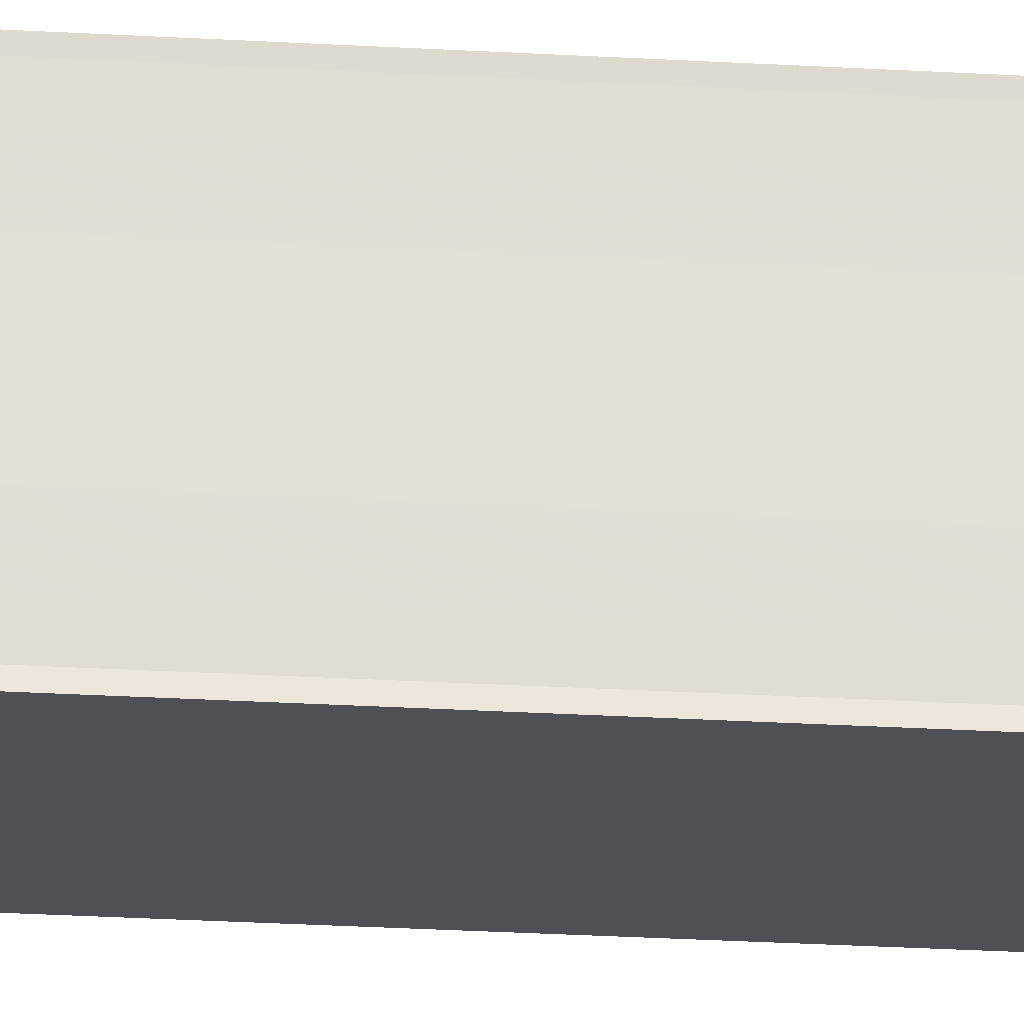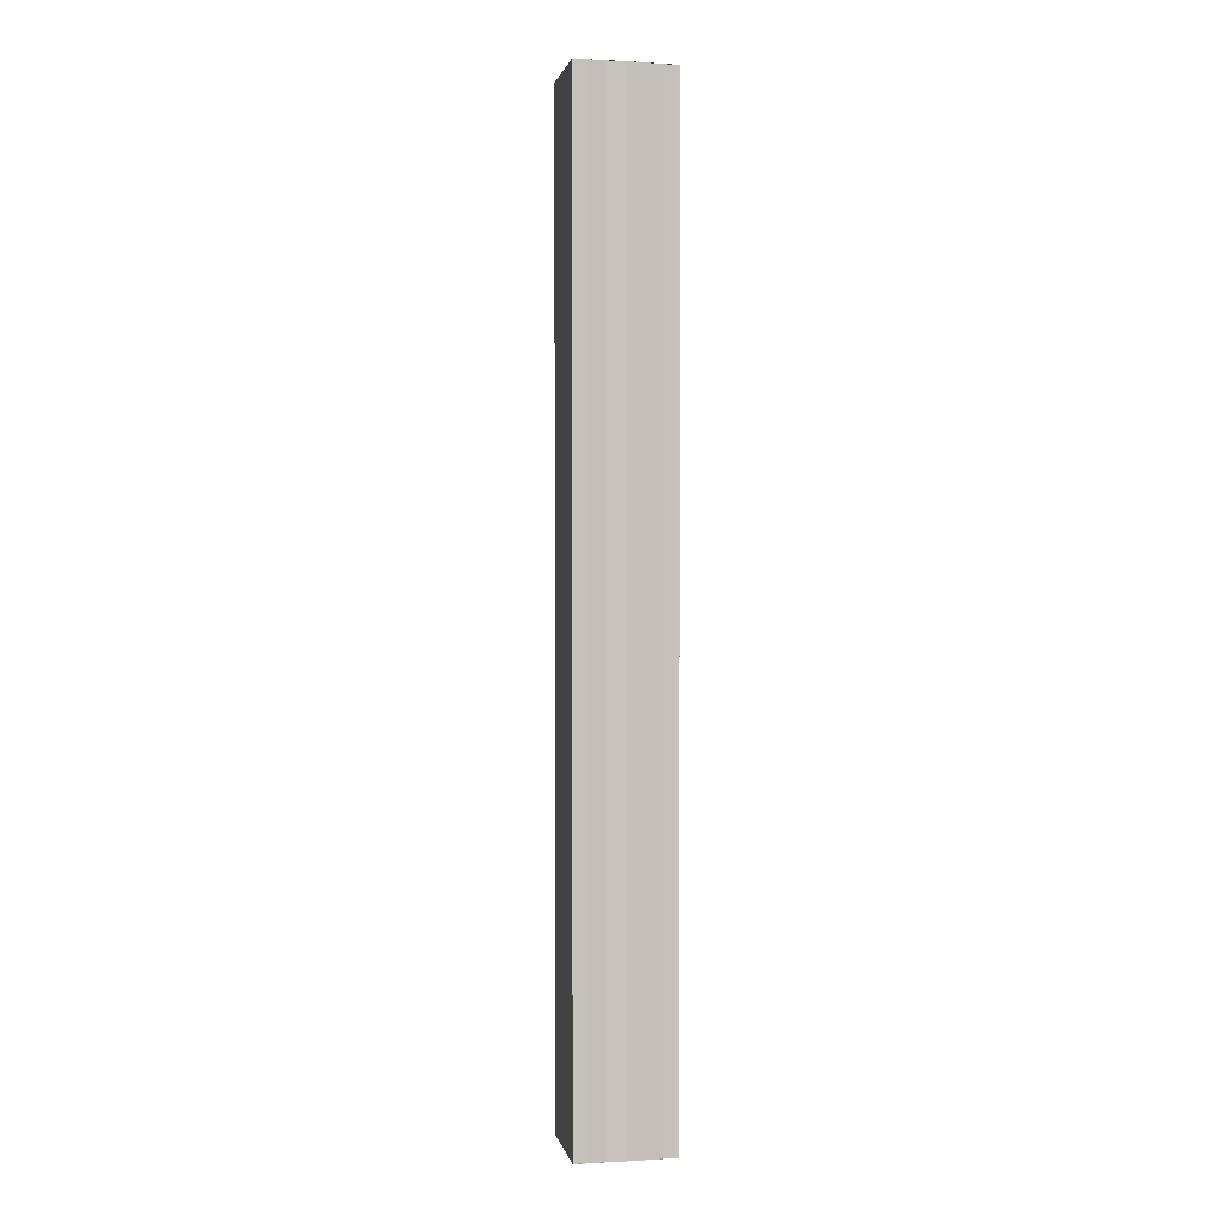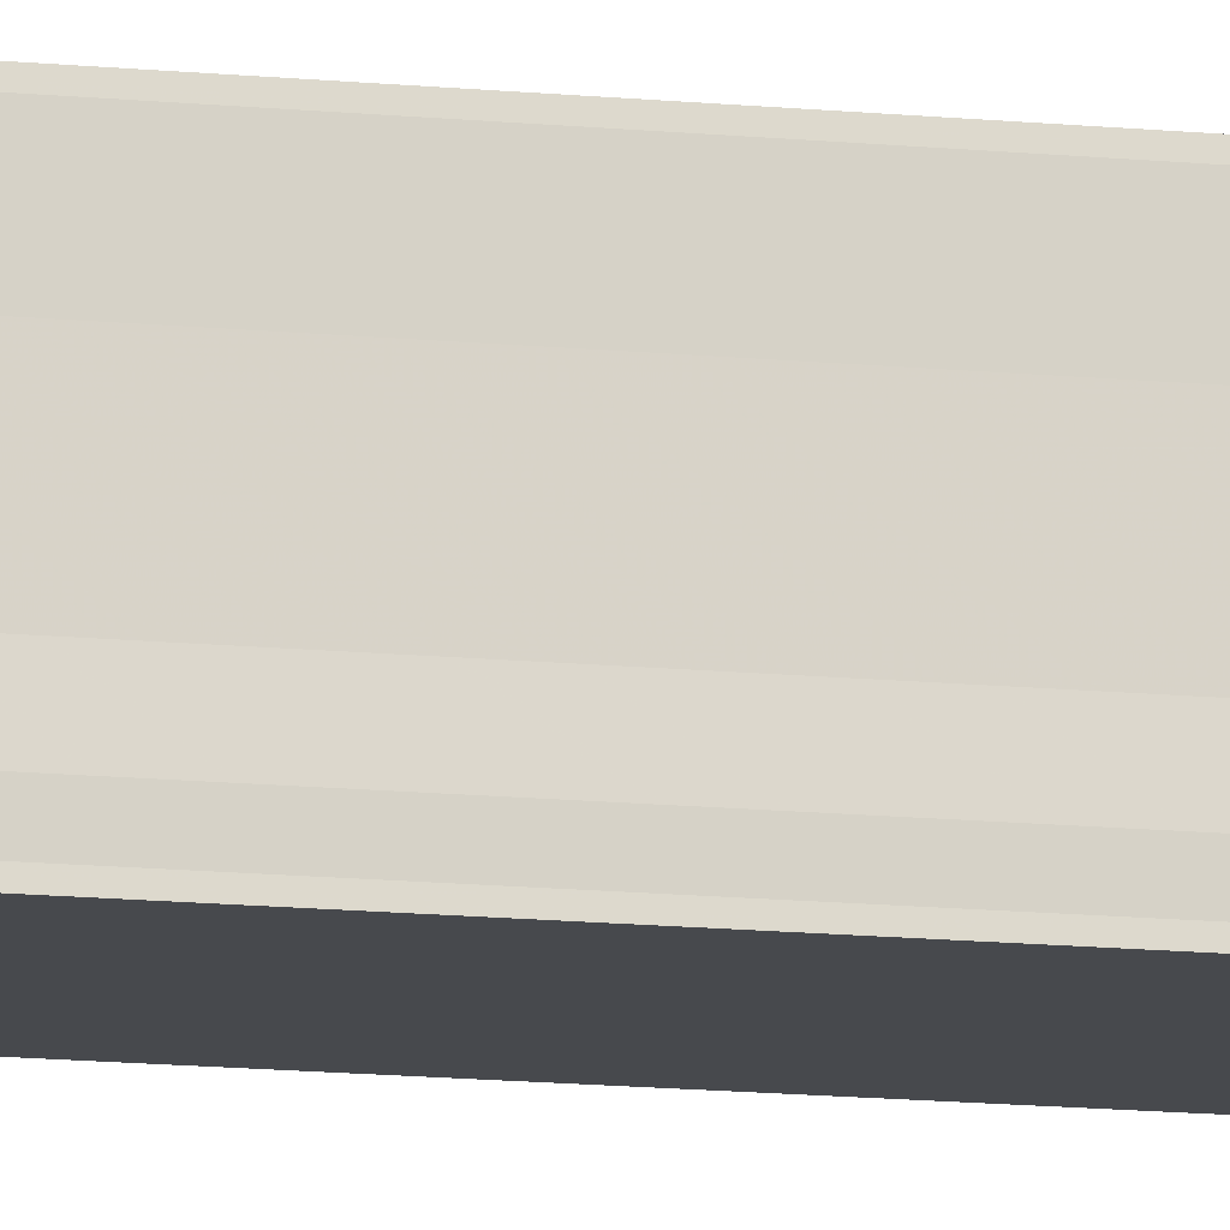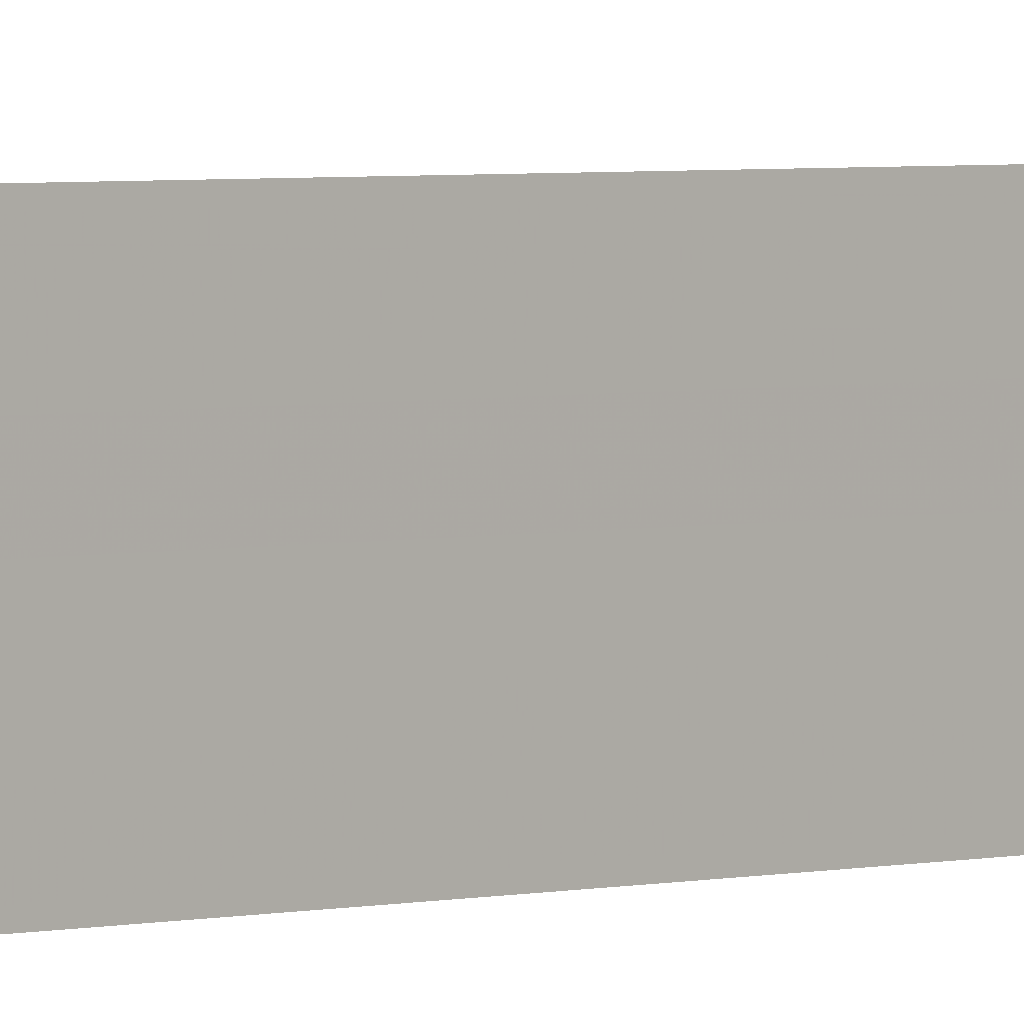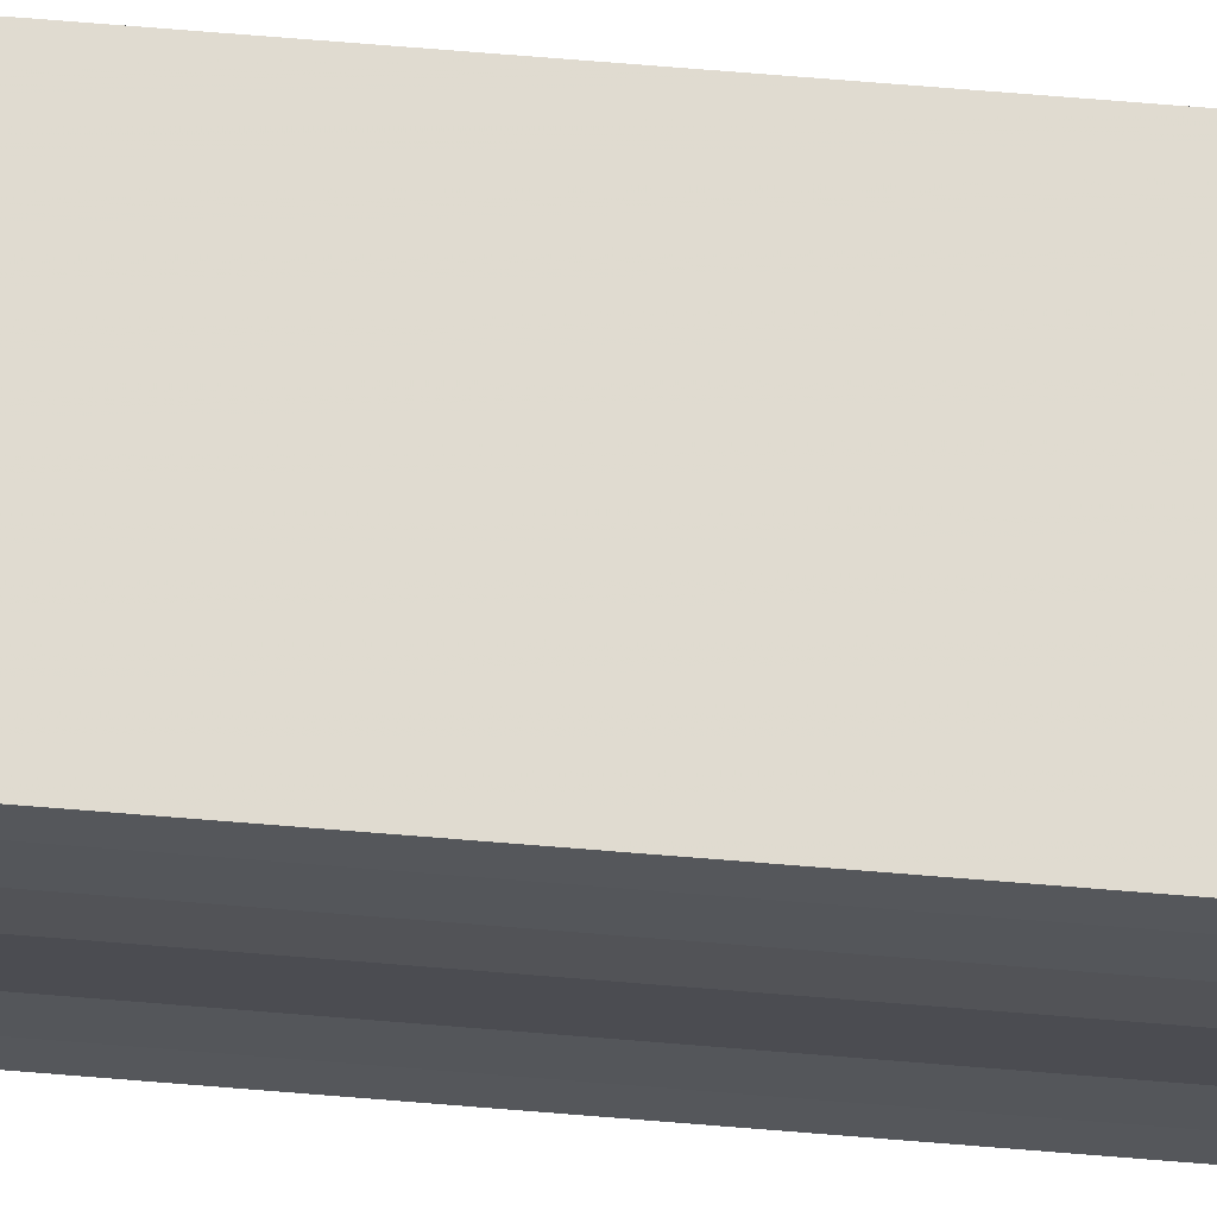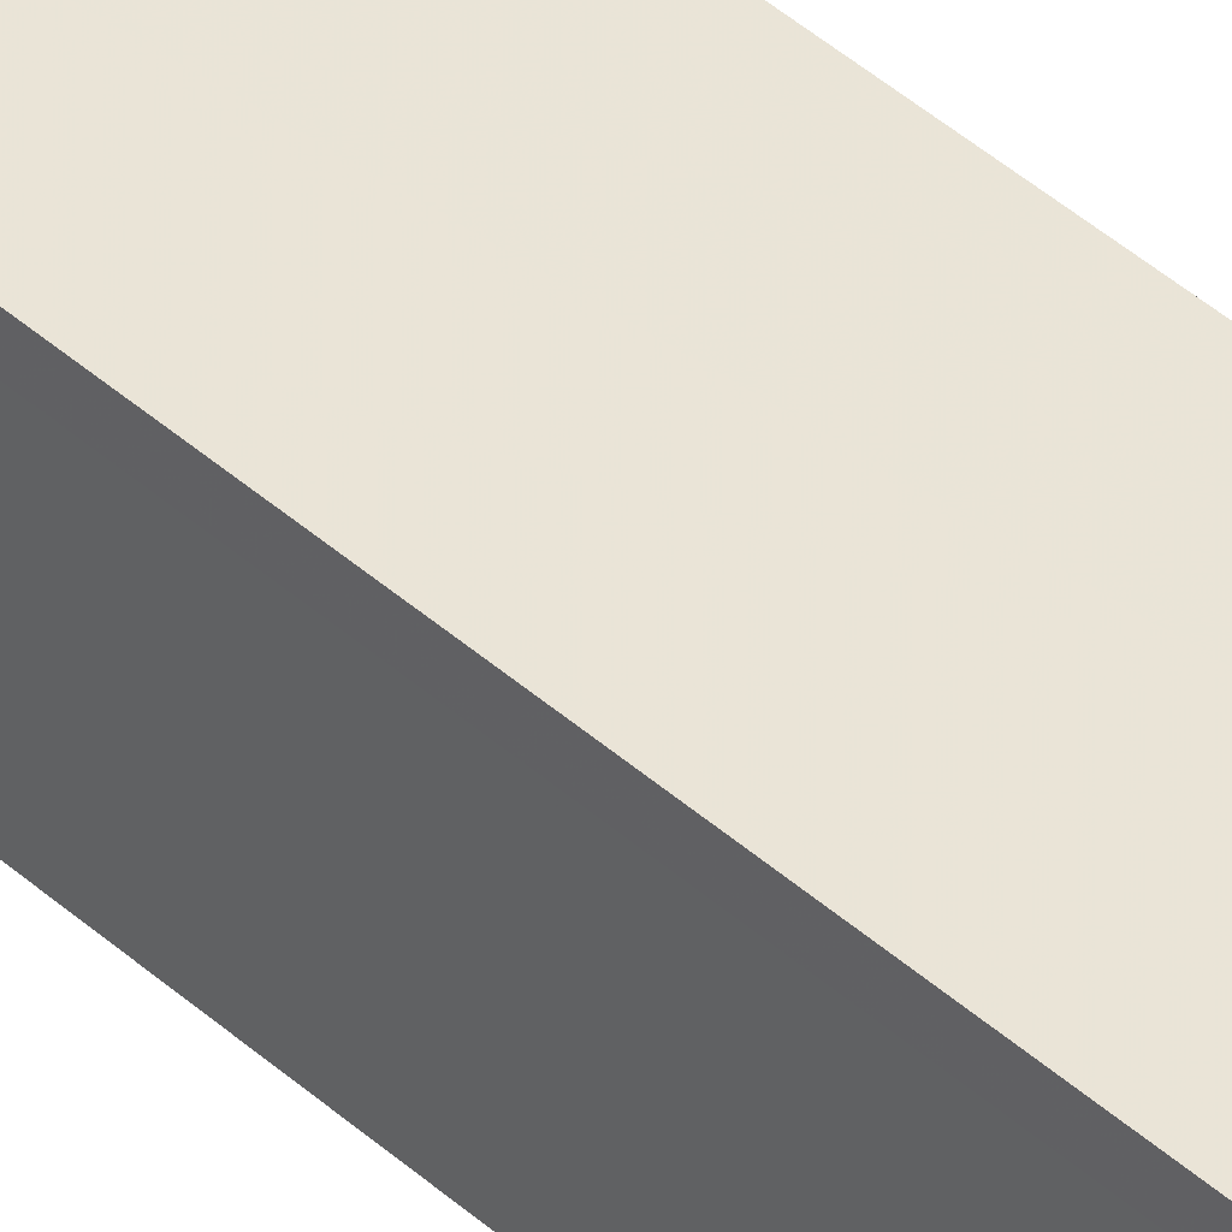
<metadata>
{"format":"obj","ext":"obj","renderer":"f3d","projection":"perspective","resolution":1024,"background":"white","views":[{"elev":-22.0,"azim":83.7,"up":"+Z"},{"elev":1.7,"azim":76.9,"up":"+Y"},{"elev":-14.5,"azim":78.0,"up":"+Z"},{"elev":2.4,"azim":42.2,"up":"+Z"},{"elev":68.1,"azim":-85.2,"up":"+Z"},{"elev":43.5,"azim":-43.7,"up":"+Z"}]}
</metadata>
<code>
o 20283
v 2198 1862 3.684
v 2198 1862 3.682
v 2198 1862 3.684
v 2198 1862 3.681
v 2198 1862 3.682
v 2198 1862 3.68
v 2198 1862 3.681
v 2198 1862 3.686
v 2198 1862 3.686
v 2198 1862 3.688
v 2198 1862 3.688
v 2198 1862 3.689
v 2198 1862 3.689
v 2198 1862 3.688
v 2198 1862 3.688
v 2198 1862 3.686
v 2198 1862 3.686
v 2198 1862 3.684
v 2198 1862 3.684
v 2198 1862 3.682
v 2198 1862 3.682
v 2198 1862 3.681
v 2198 1862 3.681
v 2198 1862 3.68
v 2198 1862 3.68
v 2198 1862 3.684
v 2198 1862 3.681
v 2198 1862 3.679
v 2198 1862 3.68
v 2198 1862 3.679
v 2198 1862 3.68
v 2198 1862 3.679
v 2198 1862 3.682
v 2198 1862 3.684
v 2198 1862 3.686
v 2198 1862 3.688
v 2198 1862 3.689
v 2198 1862 3.689
v 2198 1862 3.689
v 2198 1862 3.689
v 2198 1862 3.689
v 2198 1862 3.689
v 2198 1862 3.689
v 2198 1862 3.689
v 2198 1862 3.689
v 2198 1862 3.689
v 2198 1862 3.688
v 2198 1862 3.688
v 2198 1862 3.686
v 2198 1862 3.686
v 2198 1862 3.684
v 2198 1862 3.689
v 2198 1862 3.688
v 2198 1862 3.686
v 2198 1862 3.684
v 2198 1862 3.682
v 2198 1862 3.681
v 2198 1862 3.68
v 2198 1862 3.679
v 2198 1862 3.682
v 2198 1862 3.682
v 2198 1862 3.681
v 2198 1862 3.681
v 2198 1862 3.68
v 2198 1862 3.68
v 2198 1862 3.679
v 2198 1862 3.679
v 2198 1862 3.679
f 1 2 3
f 2 4 5
f 4 6 7
f 8 1 9
f 10 8 11
f 12 10 13
f 13 14 15
f 15 16 17
f 17 18 19
f 19 20 21
f 21 22 23
f 23 24 25
f 26 24 27
f 26 28 24
f 29 28 30
f 31 32 29
f 26 27 33
f 26 33 34
f 26 34 35
f 26 35 36
f 26 36 37
f 26 37 38
f 39 37 40
f 41 42 39
f 43 38 44
f 45 46 43
f 47 45 43
f 48 45 47
f 49 48 47
f 50 48 49
f 51 50 49
f 26 50 51
f 51 44 52
f 51 52 53
f 51 53 54
f 51 54 55
f 51 55 56
f 51 56 57
f 51 57 58
f 51 58 59
f 60 26 51
f 61 26 60
f 62 61 60
f 63 61 62
f 64 63 62
f 65 63 64
f 66 65 64
f 67 65 68

</code>
